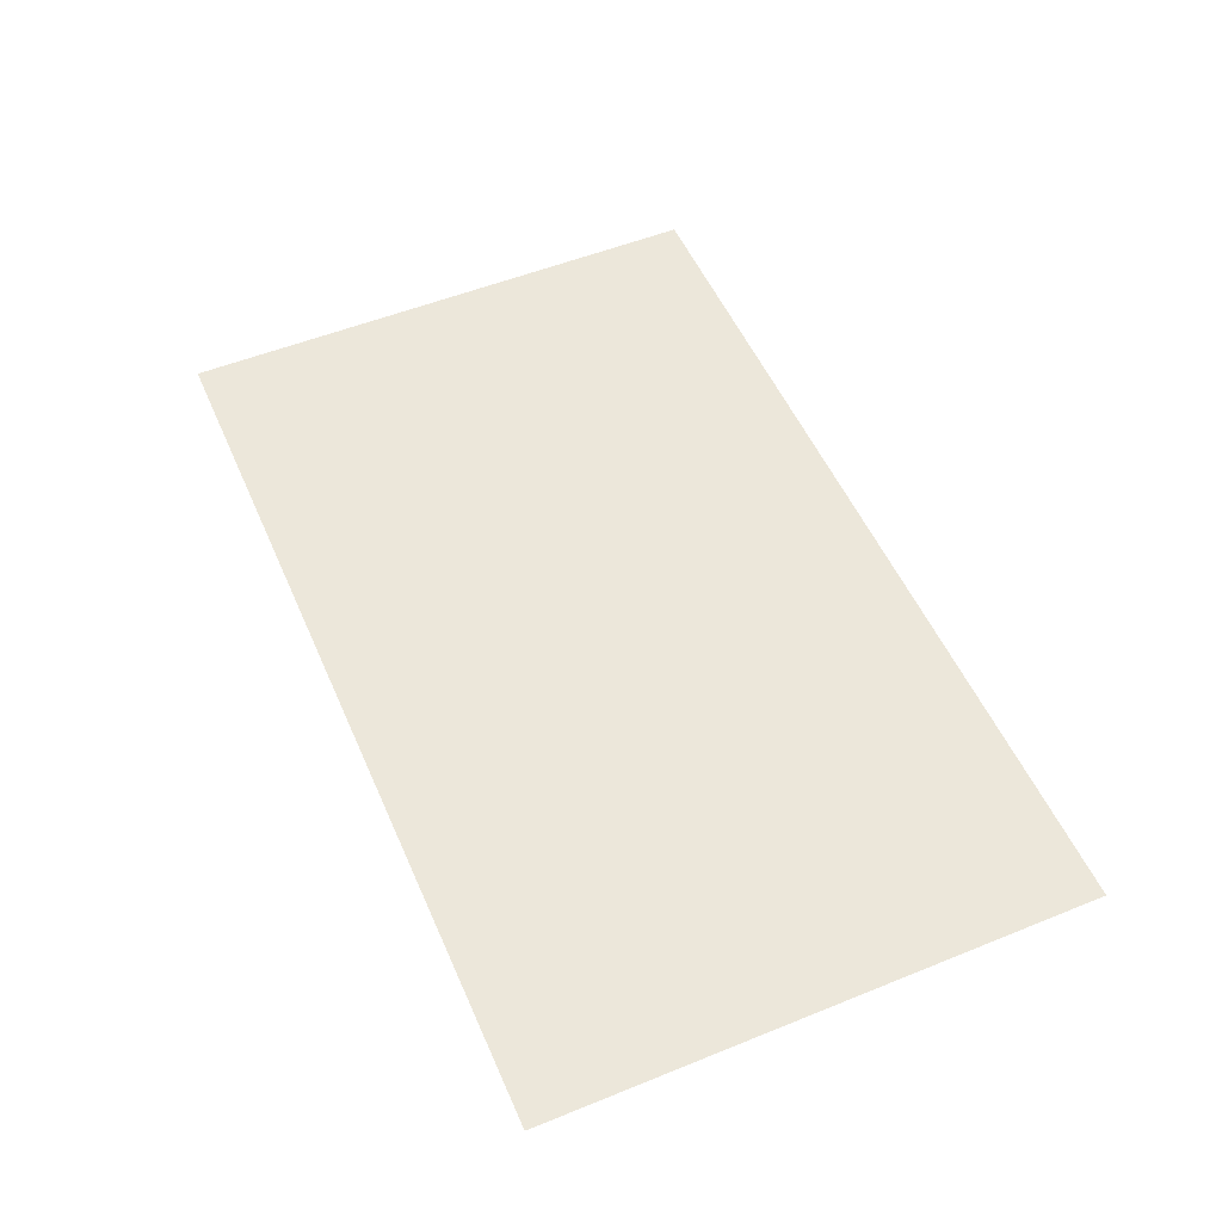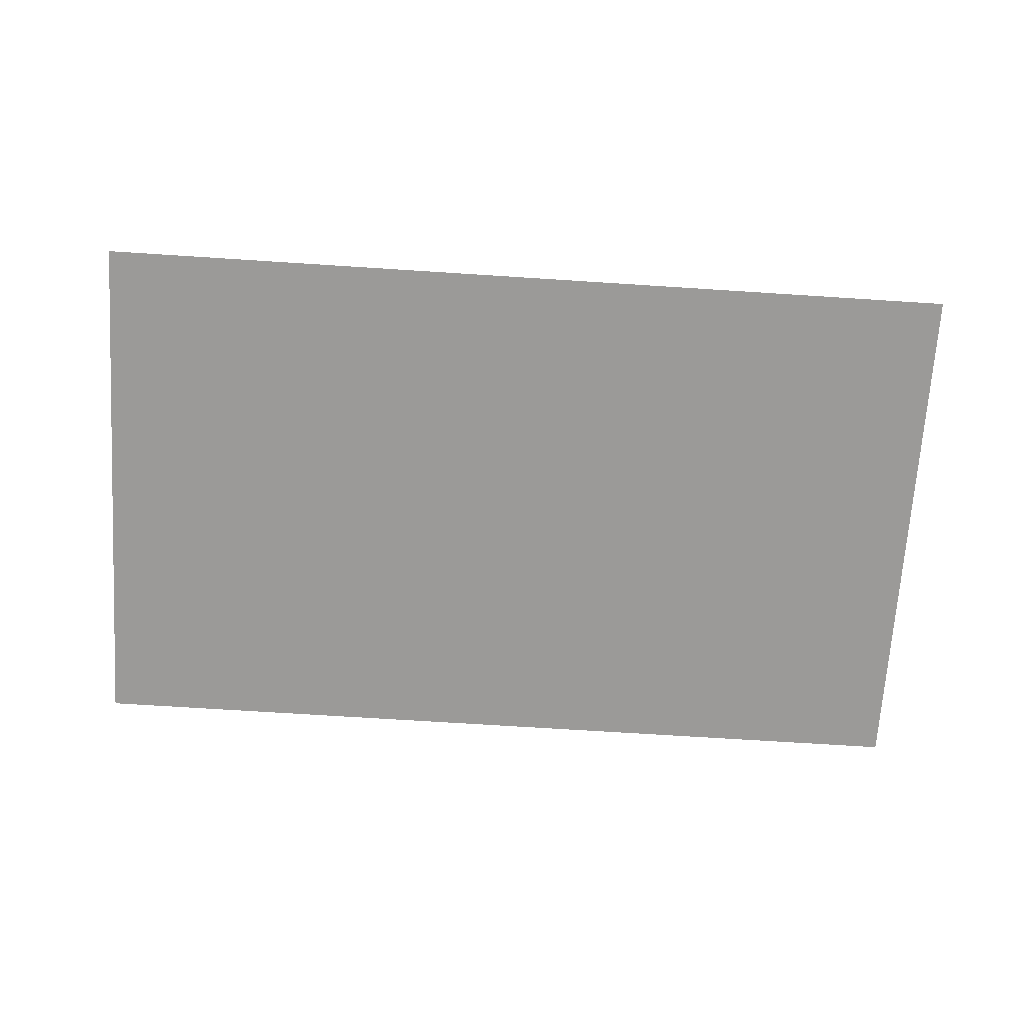
<metadata>
{"format":"obj","ext":"obj","renderer":"f3d","projection":"perspective","resolution":1024,"background":"white","views":[{"elev":53.2,"azim":-113.4,"up":"+Z"},{"elev":-69.4,"azim":176.3,"up":"+Z"}]}
</metadata>
<code>
v -1.909 0.5312 0
v -1.955 0.488 0
v -1.966 0.5056 0
v -1.972 0.5259 0
v -1.909 0.5312 0
v -1.972 0.5259 0
v -1.97 0.547 0
v -1.961 0.5662 0
v -1.81 0.4353 0
v -1.848 0.3856 0
v -1.955 0.488 0
v -1.909 0.5312 0
v -1.909 0.5312 0
v -1.961 0.5662 0
v -1.947 0.5814 0
v -1.784 0.6041 0
v -1.947 0.5814 0
v -1.749 0.6242 0
v -1.784 0.6041 0
v -1.708 0.3511 0
v -1.739 0.2965 0
v -1.848 0.3856 0
v -1.81 0.4353 0
v -1.602 0.2791 0
v -1.626 0.2211 0
v -1.739 0.2965 0
v -1.708 0.3511 0
v -1.492 0.2195 0
v -1.509 0.1593 0
v -1.626 0.2211 0
v -1.602 0.2791 0
v -1.603 0.7092 0
v -1.419 0.8884 0
v -1.569 0.7287 0
v -1.603 0.7092 0
v -1.749 0.6242 0
v -1.947 0.5814 0
v -1.419 0.8884 0
v -1.387 0.8344 0
v -1.569 0.7287 0
v -1.419 0.8884 0
v -1.407 0.8936 0
v -1.387 0.8344 0
v -1.407 0.8936 0
v -1.396 0.8963 0
v -1.382 0.8966 0
v -1.378 0.1727 0
v -1.389 0.111 0
v -1.509 0.1593 0
v -1.492 0.2195 0
v -1.387 0.8344 0
v -1.382 0.8966 0
v -1.364 0.8923 0
v -1.348 0.8831 0
v -1.316 0.7674 0
v -1.387 0.8344 0
v -1.348 0.8831 0
v -1.276 0.8162 0
v -1.26 0.1389 0
v -1.267 0.0766 0
v -1.389 0.111 0
v -1.378 0.1727 0
v -1.245 0.7093 0
v -1.316 0.7674 0
v -1.276 0.8162 0
v -1.211 0.7617 0
v -1.177 0.66 0
v -1.245 0.7093 0
v -1.211 0.7617 0
v -1.147 0.7155 0
v -1.138 0.1183 0
v -1.141 0.0559 0
v -1.267 0.0766 0
v -1.26 0.1389 0
v -1.11 0.6196 0
v -1.177 0.66 0
v -1.147 0.7155 0
v -1.086 0.6776 0
v -1.045 0.5881 0
v -1.11 0.6196 0
v -1.086 0.6776 0
v -1.026 0.6481 0
v -1.012 0.1114 0
v -1.012 0.04895 0
v -1.141 0.0559 0
v -1.138 0.1183 0
v -0.9815 0.5655 0
v -1.045 0.5881 0
v -1.026 0.6481 0
v -0.9686 0.627 0
v -0.9283 0.1144 0
v -0.9272 0.0519 0
v -1.012 0.04895 0
v -1.012 0.1114 0
v -0.9198 0.5521 0
v -0.9815 0.5655 0
v -0.9686 0.627 0
v -0.9132 0.6142 0
v -0.8599 0.5475 0
v -0.9198 0.5521 0
v -0.9132 0.6142 0
v -0.8599 0.61 0
v -0.8424 0.1233 0
v -0.8404 0.06065 0
v -0.9272 0.0519 0
v -0.9283 0.1144 0
v -0.7812 0.5559 0
v -0.8599 0.5475 0
v -0.8599 0.61 0
v -0.7912 0.6179 0
v -0.7547 0.1383 0
v -0.7521 0.07525 0
v -0.8404 0.06065 0
v -0.8424 0.1233 0
v -0.7057 0.5812 0
v -0.7812 0.5559 0
v -0.7912 0.6179 0
v -0.7249 0.6417 0
v -0.6651 0.1593 0
v -0.6625 0.0956 0
v -0.7521 0.07525 0
v -0.7547 0.1383 0
v -0.6334 0.6233 0
v -0.7057 0.5812 0
v -0.7249 0.6417 0
v -0.661 0.6813 0
v -0.5736 0.1865 0
v -0.5715 0.1217 0
v -0.6625 0.0956 0
v -0.6651 0.1593 0
v -0.5645 0.6825 0
v -0.6334 0.6233 0
v -0.661 0.6813 0
v -0.5996 0.7365 0
v -0.4989 0.7587 0
v -0.5645 0.6825 0
v -0.5996 0.7365 0
v -0.5407 0.8074 0
v -0.4802 0.22 0
v -0.4793 0.1537 0
v -0.5715 0.1217 0
v -0.5736 0.1865 0
v -0.4365 0.8521 0
v -0.4989 0.7587 0
v -0.5407 0.8074 0
v -0.4845 0.894 0
v -0.3848 0.26 0
v -0.3857 0.1913 0
v -0.4793 0.1537 0
v -0.4802 0.22 0
v -0.3775 0.9627 0
v -0.4365 0.8521 0
v -0.4845 0.894 0
v -0.4309 0.996 0
v -0.3219 1.091 0
v -0.3775 0.9627 0
v -0.4309 0.996 0
v -0.38 1.114 0
v -0.3219 1.091 0
v -0.38 1.114 0
v -0.3721 1.128 0
v -0.3609 1.139 0
v -0.3219 1.091 0
v -0.3609 1.139 0
v -0.3473 1.148 0
v -0.3316 1.152 0
v -0.3219 1.091 0
v -0.3316 1.152 0
v -0.3219 1.153 0
v -0.3082 1.152 0
v -0.2875 0.3063 0
v -0.2912 0.2347 0
v -0.3857 0.1913 0
v -0.3848 0.26 0
v -0.3219 1.091 0
v -0.3082 1.152 0
v -0.2953 1.147 0
v -0.2837 1.14 0
v 0 0.125 0
v 0 0.0625 0
v -0.01295 0.06385 0
v -0.02545 0.0679 0
v 0 0.125 0
v -0.02545 0.0679 0
v -0.2912 0.2347 0
v -0.2875 0.3063 0
v 0 0.7 0
v -0.2737 1.13 0
v 0 0.7983 0
v -0.3219 1.091 0
v -0.2837 1.14 0
v -0.2737 1.13 0
v 0 0.7 0
v -1.749 0.6242 0
v -1.669 0.5596 0
v -1.691 0.5295 0
v -1.784 0.6041 0
v -1.669 0.5596 0
v -1.566 0.4864 0
v -1.585 0.4551 0
v -1.691 0.5295 0
v -1.564 0.67 0
v -1.603 0.7092 0
v -1.569 0.7287 0
v -1.564 0.67 0
v -1.569 0.7287 0
v -1.538 0.6974 0
v -1.466 0.5797 0
v -1.566 0.4864 0
v -1.464 0.4244 0
v -1.481 0.392 0
v -1.585 0.4551 0
v -1.466 0.5797 0
v -1.538 0.6974 0
v -1.443 0.6097 0
v -1.368 0.5023 0
v -1.464 0.4244 0
v -1.364 0.3734 0
v -1.377 0.3402 0
v -1.481 0.392 0
v -1.368 0.5023 0
v -1.443 0.6097 0
v -1.348 0.5343 0
v -1.271 0.4375 0
v -1.364 0.3734 0
v -1.265 0.3336 0
v -1.275 0.2997 0
v -1.377 0.3402 0
v -1.271 0.4375 0
v -1.348 0.5343 0
v -1.255 0.4713 0
v -1.175 0.3856 0
v -1.265 0.3336 0
v -1.168 0.3049 0
v -1.175 0.2707 0
v -1.275 0.2997 0
v -1.175 0.3856 0
v -1.255 0.4713 0
v -1.162 0.4209 0
v -1.08 0.3465 0
v -1.168 0.3049 0
v -1.072 0.2873 0
v -1.075 0.2529 0
v -1.175 0.2707 0
v -1.08 0.3465 0
v -1.162 0.4209 0
v -1.071 0.3828 0
v -0.9864 0.3202 0
v -1.072 0.2873 0
v -0.978 0.2809 0
v -0.9767 0.2465 0
v -1.075 0.2529 0
v -0.9864 0.3202 0
v -1.071 0.3828 0
v -0.9806 0.3573 0
v -0.8937 0.307 0
v -0.8937 0.307 0
v -0.9806 0.3573 0
v -0.8916 0.3444 0
v -0.8849 0.2856 0
v -0.8797 0.2515 0
v -0.9767 0.2465 0
v -0.978 0.2809 0
v -0.8916 0.3444 0
v -0.8085 0.3438 0
v -0.8074 0.3063 0
v -0.8937 0.307 0
v -0.7931 0.3014 0
v -0.7841 0.2678 0
v -0.8797 0.2515 0
v -0.8849 0.2856 0
v -0.8085 0.3438 0
v -0.7346 0.3528 0
v -0.7616 0.3108 0
v -0.8074 0.3063 0
v -0.7616 0.3108 0
v -0.6897 0.2955 0
v -0.7841 0.2678 0
v -0.7931 0.3014 0
v -0.7346 0.3528 0
v -0.6611 0.3709 0
v -0.6897 0.2955 0
v -0.7616 0.3108 0
v -0.6611 0.3709 0
v -0.588 0.398 0
v -0.5968 0.3345 0
v -0.6897 0.2955 0
v -0.588 0.398 0
v -0.5155 0.434 0
v -0.5054 0.3849 0
v -0.5968 0.3345 0
v -0.5054 0.3849 0
v -0.5155 0.434 0
v -0.4435 0.479 0
v -0.4435 0.479 0
v -0.3722 0.5329 0
v -0.4153 0.4466 0
v -0.5054 0.3849 0
v -0.3722 0.5329 0
v -0.3139 0.5843 0
v -0.3267 0.5198 0
v -0.4153 0.4466 0
v -0.288 0.5568 0
v -0.3267 0.5198 0
v -0.3139 0.5843 0
v -0.2681 0.6288 0
v -0.2524 0.5913 0
v -0.288 0.5568 0
v -0.2681 0.6288 0
v -0.2637 0.6327 0
v -0.2589 0.6351 0
v -0.2537 0.636 0
v -0.2524 0.5913 0
v -0.2637 0.6327 0
v -0.2435 0.6333 0
v 0 0.4152 0
v 0 0.3648 0
v -0.2485 0.6354 0
v -0.2485 0.6354 0
v 0 0.3648 0
v -0.2524 0.5913 0
v -0.2537 0.636 0
v -1.691 0.5295 0
v -1.909 0.5312 0
v -1.784 0.6041 0
v -1.669 0.5596 0
v -1.749 0.6242 0
v -1.603 0.7092 0
v -1.691 0.5295 0
v -1.585 0.4551 0
v -1.81 0.4353 0
v -1.909 0.5312 0
v -1.603 0.7092 0
v -1.564 0.67 0
v -1.566 0.4864 0
v -1.669 0.5596 0
v -1.585 0.4551 0
v -1.481 0.392 0
v -1.708 0.3511 0
v -1.81 0.4353 0
v -1.564 0.67 0
v -1.466 0.5797 0
v -1.464 0.4244 0
v -1.566 0.4864 0
v -1.481 0.392 0
v -1.377 0.3402 0
v -1.602 0.2791 0
v -1.708 0.3511 0
v -1.466 0.5797 0
v -1.368 0.5023 0
v -1.364 0.3734 0
v -1.464 0.4244 0
v -1.538 0.6974 0
v -1.569 0.7287 0
v -1.387 0.8344 0
v -1.316 0.7674 0
v -1.377 0.3402 0
v -1.275 0.2997 0
v -1.492 0.2195 0
v -1.602 0.2791 0
v -1.368 0.5023 0
v -1.271 0.4375 0
v -1.265 0.3336 0
v -1.364 0.3734 0
v -1.443 0.6097 0
v -1.538 0.6974 0
v -1.316 0.7674 0
v -1.245 0.7093 0
v -1.348 0.5343 0
v -1.443 0.6097 0
v -1.245 0.7093 0
v -1.177 0.66 0
v -1.275 0.2997 0
v -1.175 0.2707 0
v -1.378 0.1727 0
v -1.492 0.2195 0
v -1.271 0.4375 0
v -1.175 0.3856 0
v -1.168 0.3049 0
v -1.265 0.3336 0
v -1.255 0.4713 0
v -1.348 0.5343 0
v -1.177 0.66 0
v -1.11 0.6196 0
v -1.175 0.2707 0
v -1.075 0.2529 0
v -1.26 0.1389 0
v -1.378 0.1727 0
v -1.175 0.3856 0
v -1.08 0.3465 0
v -1.072 0.2873 0
v -1.168 0.3049 0
v -1.162 0.4209 0
v -1.255 0.4713 0
v -1.11 0.6196 0
v -1.045 0.5881 0
v -1.071 0.3828 0
v -1.162 0.4209 0
v -1.045 0.5881 0
v -0.9815 0.5655 0
v -1.08 0.3465 0
v -0.9864 0.3202 0
v -0.978 0.2809 0
v -1.072 0.2873 0
v -1.075 0.2529 0
v -0.9767 0.2465 0
v -1.138 0.1183 0
v -1.26 0.1389 0
v -0.9806 0.3573 0
v -1.071 0.3828 0
v -0.9815 0.5655 0
v -0.9198 0.5521 0
v -0.9864 0.3202 0
v -0.8937 0.307 0
v -0.8849 0.2856 0
v -0.978 0.2809 0
v -0.9767 0.2465 0
v -0.8797 0.2515 0
v -1.012 0.1114 0
v -1.138 0.1183 0
v -0.8916 0.3444 0
v -0.9806 0.3573 0
v -0.9198 0.5521 0
v -0.8599 0.5475 0
v -0.8937 0.307 0
v -0.8074 0.3063 0
v -0.7931 0.3014 0
v -0.8849 0.2856 0
v -0.8797 0.2515 0
v -0.7841 0.2678 0
v -0.9283 0.1144 0
v -1.012 0.1114 0
v -0.7931 0.3014 0
v -0.8074 0.3063 0
v -0.7616 0.3108 0
v -0.8085 0.3438 0
v -0.8916 0.3444 0
v -0.8599 0.5475 0
v -0.7346 0.3528 0
v -0.7841 0.2678 0
v -0.6897 0.2955 0
v -0.8424 0.1233 0
v -0.9283 0.1144 0
v -0.6897 0.2955 0
v -0.5968 0.3345 0
v -0.7547 0.1383 0
v -0.8424 0.1233 0
v -0.6611 0.3709 0
v -0.7346 0.3528 0
v -0.8599 0.5475 0
v -0.588 0.398 0
v -0.5968 0.3345 0
v -0.5054 0.3849 0
v -0.6651 0.1593 0
v -0.7547 0.1383 0
v -0.8599 0.5475 0
v -0.4435 0.479 0
v -0.5155 0.434 0
v -0.588 0.398 0
v -0.5054 0.3849 0
v -0.4153 0.4466 0
v -0.5736 0.1865 0
v -0.6651 0.1593 0
v -0.7812 0.5559 0
v -0.3722 0.5329 0
v -0.4435 0.479 0
v -0.8599 0.5475 0
v -0.4153 0.4466 0
v -0.3267 0.5198 0
v -0.4802 0.22 0
v -0.5736 0.1865 0
v -0.7057 0.5812 0
v -0.3139 0.5843 0
v -0.3722 0.5329 0
v -0.7812 0.5559 0
v -0.3267 0.5198 0
v -0.288 0.5568 0
v -0.3848 0.26 0
v -0.4802 0.22 0
v -0.6334 0.6233 0
v -0.2681 0.6288 0
v -0.3139 0.5843 0
v -0.7057 0.5812 0
v -0.5645 0.6825 0
v -0.2637 0.6327 0
v -0.2681 0.6288 0
v -0.6334 0.6233 0
v -0.4989 0.7587 0
v -0.2589 0.6351 0
v -0.2637 0.6327 0
v -0.5645 0.6825 0
v -0.4365 0.8521 0
v -0.2537 0.636 0
v -0.2589 0.6351 0
v -0.4989 0.7587 0
v -0.288 0.5568 0
v -0.2524 0.5913 0
v -0.2875 0.3063 0
v -0.3848 0.26 0
v -0.3775 0.9627 0
v -0.2485 0.6354 0
v -0.2537 0.636 0
v -0.4365 0.8521 0
v -0.3219 1.091 0
v -0.2435 0.6333 0
v -0.2485 0.6354 0
v -0.3775 0.9627 0
v 0 0.3648 0
v 0 0.125 0
v -0.2875 0.3063 0
v -0.2524 0.5913 0
v 0 0.7 0
v 0 0.4152 0
v -0.2435 0.6333 0
v -0.3219 1.091 0
v -2 0 0
v -2 1.2 0
v -1.972 0.5259 0
v -1.972 0.5259 0
v -2 1.2 0
v -1.97 0.547 0
v -2 0 0
v -1.972 0.5259 0
v -1.966 0.5056 0
v -1.97 0.547 0
v -2 1.2 0
v -1.961 0.5662 0
v -2 0 0
v -1.966 0.5056 0
v -1.955 0.488 0
v -1.961 0.5662 0
v -2 1.2 0
v -1.947 0.5814 0
v -2 0 0
v -1.955 0.488 0
v -1.848 0.3856 0
v -2 0 0
v -1.848 0.3856 0
v -1.739 0.2965 0
v -2 0 0
v -1.739 0.2965 0
v -1.626 0.2211 0
v -2 0 0
v -1.626 0.2211 0
v -1.509 0.1593 0
v -1.947 0.5814 0
v -2 1.2 0
v -1.419 0.8884 0
v -1.419 0.8884 0
v -2 1.2 0
v -1.407 0.8936 0
v -1.407 0.8936 0
v -2 1.2 0
v -1.396 0.8963 0
v -2 0 0
v -1.509 0.1593 0
v -1.389 0.111 0
v -1.396 0.8963 0
v -2 1.2 0
v -1.382 0.8966 0
v -2 0 0
v -1.389 0.111 0
v -1.267 0.0766 0
v -2 0 0
v -1.267 0.0766 0
v -1.141 0.0559 0
v -2 0 0
v -1.141 0.0559 0
v -1.012 0.04895 0
v -0.8599 0.61 0
v -0.9132 0.6142 0
v -0.9686 0.627 0
v -1.026 0.6481 0
v -0.7912 0.6179 0
v -0.8599 0.61 0
v -0.9686 0.627 0
v -1.086 0.6776 0
v -0.7249 0.6417 0
v -0.7912 0.6179 0
v -1.026 0.6481 0
v -1.147 0.7155 0
v -0.661 0.6813 0
v -0.7249 0.6417 0
v -1.086 0.6776 0
v -1.211 0.7617 0
v -0.5996 0.7365 0
v -0.661 0.6813 0
v -1.147 0.7155 0
v -1.276 0.8162 0
v -0.5407 0.8074 0
v -0.5996 0.7365 0
v -1.211 0.7617 0
v -1.348 0.8831 0
v -0.4845 0.894 0
v -0.5407 0.8074 0
v -1.276 0.8162 0
v -1.364 0.8923 0
v -0.4309 0.996 0
v -0.4845 0.894 0
v -1.348 0.8831 0
v -1.382 0.8966 0
v -0.38 1.114 0
v -0.4309 0.996 0
v -1.364 0.8923 0
v -2 1.2 0
v -0.3721 1.128 0
v -0.38 1.114 0
v -1.382 0.8966 0
v -0.3721 1.128 0
v -2 1.2 0
v -0.3609 1.139 0
v -0.3609 1.139 0
v -2 1.2 0
v -0.3473 1.148 0
v -0.3473 1.148 0
v -2 1.2 0
v -0.3316 1.152 0
v -0.02545 0.0679 0
v -0.4793 0.1537 0
v -0.3857 0.1913 0
v -0.02545 0.0679 0
v -0.3857 0.1913 0
v -0.2912 0.2347 0
v 0 0 0
v -2 0 0
v -1.012 0.04895 0
v -0.9272 0.0519 0
v 0 0 0
v -0.9272 0.0519 0
v -0.8404 0.06065 0
v 0 0 0
v -0.01295 0.06385 0
v 0 0.0625 0
v 0 0 0
v -0.02545 0.0679 0
v -0.01295 0.06385 0
v 0 0 0
v -0.8404 0.06065 0
v -0.7521 0.07525 0
v 0 0 0
v -0.7521 0.07525 0
v -0.6625 0.0956 0
v 0 0 0
v -0.6625 0.0956 0
v -0.5715 0.1217 0
v -0.5715 0.1217 0
v -0.4793 0.1537 0
v -0.02545 0.0679 0
v 0 0 0
v -0.2737 1.13 0
v -0.2837 1.14 0
v 0 1.2 0
v -0.2837 1.14 0
v -0.2953 1.147 0
v 0 1.2 0
v 0 0.7983 0
v -0.2737 1.13 0
v 0 1.2 0
v -0.3082 1.152 0
v -0.3219 1.153 0
v 0 1.2 0
v -0.2953 1.147 0
v -0.3082 1.152 0
v 0 1.2 0
v -2 1.2 0
v 0 1.2 0
v -0.3219 1.153 0
v -0.3316 1.152 0
g mesh6964342
f 1 2 3
f 3 4 1
f 5 6 7
f 7 8 5
f 9 10 11
f 11 12 9
f 13 14 15
f 15 16 13
f 17 18 19
f 20 21 22
f 22 23 20
f 24 25 26
f 26 27 24
f 28 29 30
f 30 31 28
f 32 33 34
f 35 36 37
f 37 38 35
f 39 40 41
f 41 42 39
f 43 44 45
f 45 46 43
f 47 48 49
f 49 50 47
f 51 52 53
f 53 54 51
f 55 56 57
f 57 58 55
f 59 60 61
f 61 62 59
f 63 64 65
f 65 66 63
f 67 68 69
f 69 70 67
f 71 72 73
f 73 74 71
f 75 76 77
f 77 78 75
f 79 80 81
f 81 82 79
f 83 84 85
f 85 86 83
f 87 88 89
f 89 90 87
f 91 92 93
f 93 94 91
f 95 96 97
f 97 98 95
f 99 100 101
f 101 102 99
f 103 104 105
f 105 106 103
f 107 108 109
f 109 110 107
f 111 112 113
f 113 114 111
f 115 116 117
f 117 118 115
f 119 120 121
f 121 122 119
f 123 124 125
f 125 126 123
f 127 128 129
f 129 130 127
f 131 132 133
f 133 134 131
f 135 136 137
f 137 138 135
f 139 140 141
f 141 142 139
f 143 144 145
f 145 146 143
f 147 148 149
f 149 150 147
f 151 152 153
f 153 154 151
f 155 156 157
f 157 158 155
f 159 160 161
f 161 162 159
f 163 164 165
f 165 166 163
f 167 168 169
f 169 170 167
f 171 172 173
f 173 174 171
f 175 176 177
f 177 178 175
f 179 180 181
f 181 182 179
f 183 184 185
f 185 186 183
f 187 188 189
f 190 191 192
f 192 193 190
f 194 195 196
f 196 197 194
f 198 199 200
f 200 201 198
f 202 203 204
f 205 206 207
f 207 208 205
f 209 210 211
f 211 212 209
f 213 214 215
f 215 216 213
f 217 218 219
f 219 220 217
f 221 222 223
f 223 224 221
f 225 226 227
f 227 228 225
f 229 230 231
f 231 232 229
f 233 234 235
f 235 236 233
f 237 238 239
f 239 240 237
f 241 242 243
f 243 244 241
f 245 246 247
f 247 248 245
f 249 250 251
f 251 252 249
f 253 254 255
f 255 256 253
f 257 258 259
f 260 261 262
f 262 263 260
f 264 265 266
f 266 267 264
f 268 269 270
f 270 271 268
f 272 273 274
f 274 275 272
f 276 277 278
f 278 279 276
f 280 281 282
f 282 283 280
f 284 285 286
f 286 287 284
f 288 289 290
f 290 291 288
f 292 293 294
f 295 296 297
f 297 298 295
f 299 300 301
f 301 302 299
f 303 304 305
f 305 306 303
f 307 308 309
f 309 310 307
f 311 312 313
f 313 314 311
f 315 316 317
f 317 318 315
f 319 320 321
f 321 322 319
f 323 324 325
f 326 327 328
f 329 330 331
f 331 332 329
f 333 334 335
f 335 336 333
f 337 338 339
f 339 340 337
f 341 342 343
f 343 344 341
f 345 346 347
f 347 348 345
f 349 350 351
f 351 352 349
f 353 354 355
f 355 356 353
f 357 358 359
f 359 360 357
f 361 362 363
f 363 364 361
f 365 366 367
f 367 368 365
f 369 370 371
f 371 372 369
f 373 374 375
f 375 376 373
f 377 378 379
f 379 380 377
f 381 382 383
f 383 384 381
f 385 386 387
f 387 388 385
f 389 390 391
f 391 392 389
f 393 394 395
f 395 396 393
f 397 398 399
f 399 400 397
f 401 402 403
f 403 404 401
f 405 406 407
f 407 408 405
f 409 410 411
f 411 412 409
f 413 414 415
f 415 416 413
f 417 418 419
f 419 420 417
f 421 422 423
f 423 424 421
f 425 426 427
f 427 428 425
f 429 430 431
f 431 432 429
f 433 434 435
f 436 437 438
f 438 439 436
f 440 441 442
f 442 443 440
f 444 445 446
f 446 447 444
f 448 449 450
f 450 451 448
f 452 453 454
f 454 455 452
f 456 457 458
f 458 459 456
f 460 461 462
f 462 463 460
f 464 465 466
f 466 467 464
f 468 469 470
f 470 471 468
f 472 473 474
f 474 475 472
f 476 477 478
f 478 479 476
f 480 481 482
f 482 483 480
f 484 485 486
f 486 487 484
f 488 489 490
f 490 491 488
f 492 493 494
f 494 495 492
f 496 497 498
f 498 499 496
f 500 501 502
f 502 503 500
f 504 505 506
f 506 507 504
f 508 509 510
f 510 511 508
f 512 513 514
f 514 515 512
f 516 517 518
f 519 520 521
f 522 523 524
f 525 526 527
f 528 529 530
f 531 532 533
f 534 535 536
f 537 538 539
f 540 541 542
f 543 544 545
f 546 547 548
f 549 550 551
f 552 553 554
f 555 556 557
f 558 559 560
f 561 562 563
f 564 565 566
f 567 568 569
f 570 571 572
f 573 574 575
f 575 576 573
f 577 578 579
f 579 580 577
f 581 582 583
f 583 584 581
f 585 586 587
f 587 588 585
f 589 590 591
f 591 592 589
f 593 594 595
f 595 596 593
f 597 598 599
f 599 600 597
f 601 602 603
f 603 604 601
f 605 606 607
f 607 608 605
f 609 610 611
f 612 613 614
f 615 616 617
f 618 619 620
f 621 622 623
f 624 625 626
f 626 627 624
f 628 629 630
f 631 632 633
f 634 635 636
f 637 638 639
f 640 641 642
f 643 644 645
f 646 647 648
f 648 649 646
f 650 651 652
f 653 654 655
f 656 657 658
f 659 660 661
f 662 663 664
f 665 666 667
f 667 668 665

</code>
